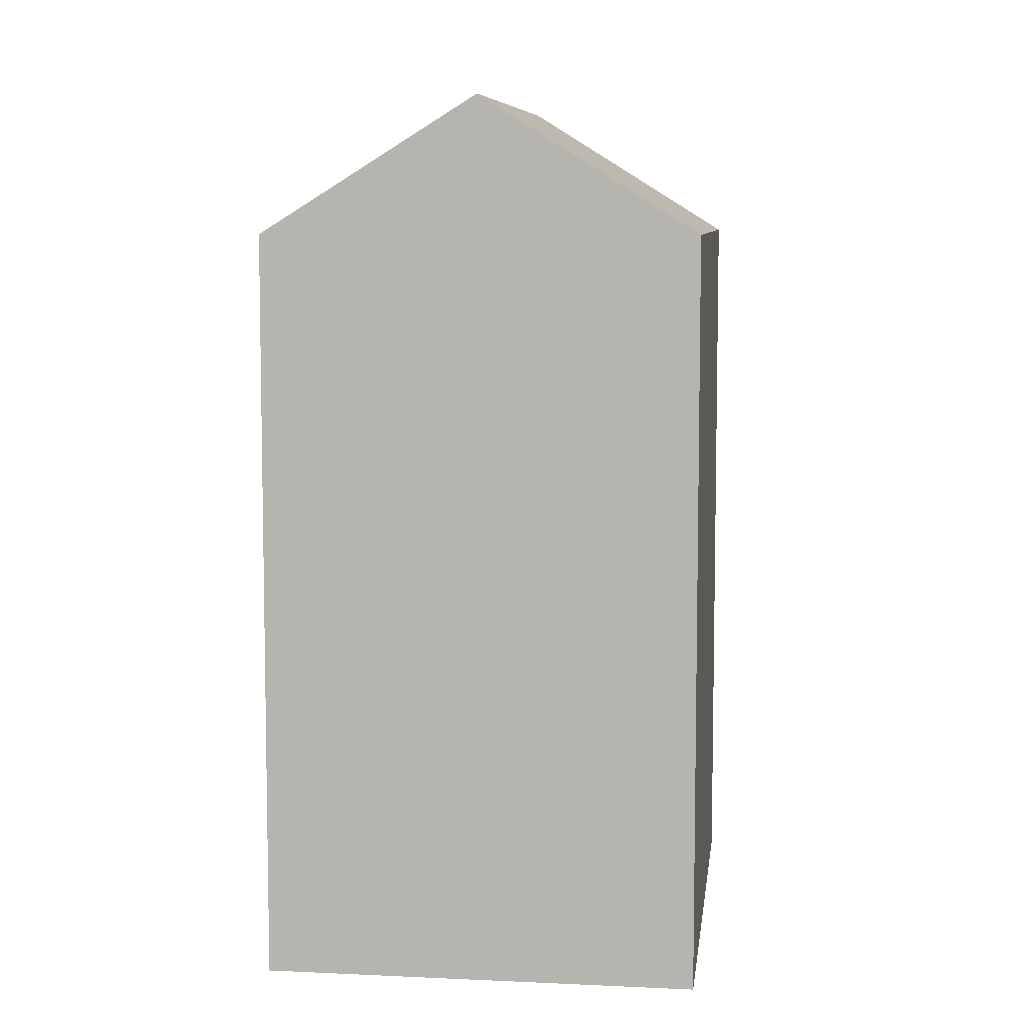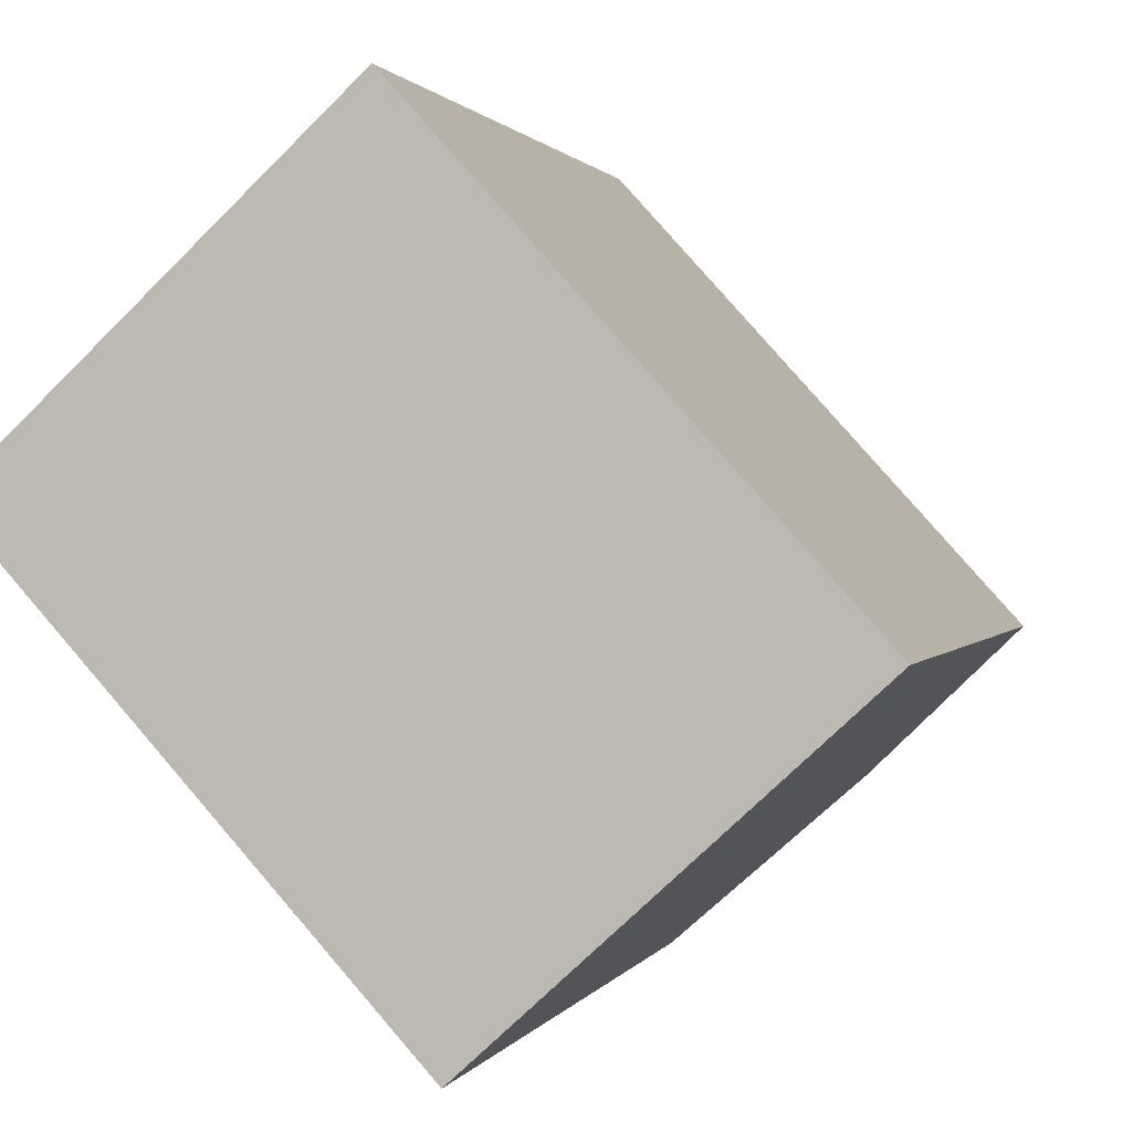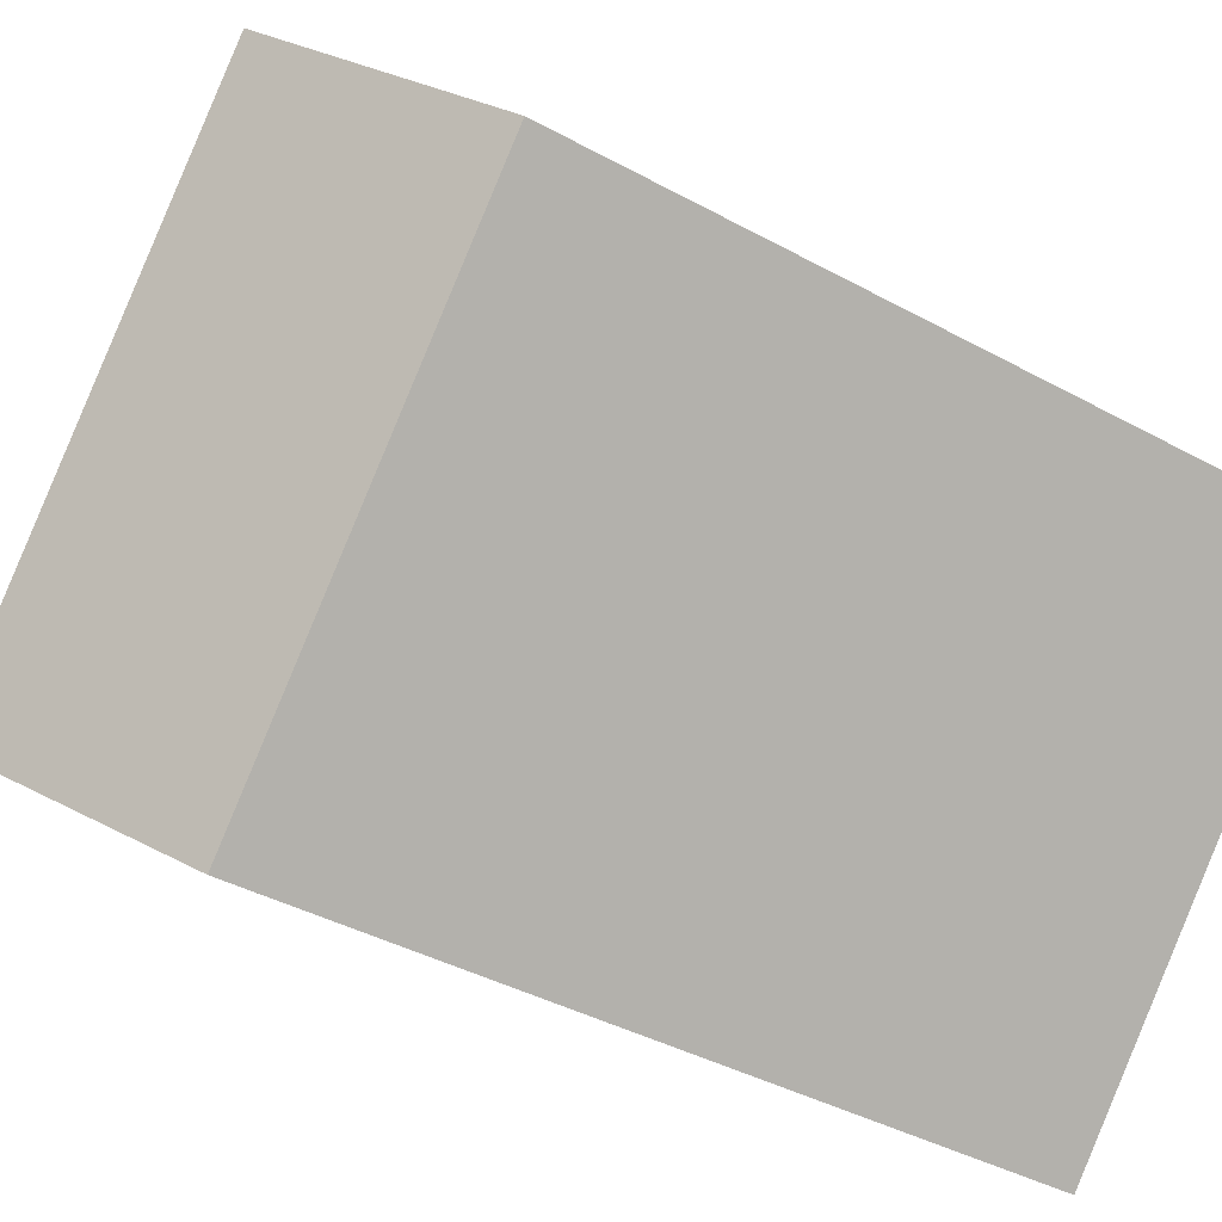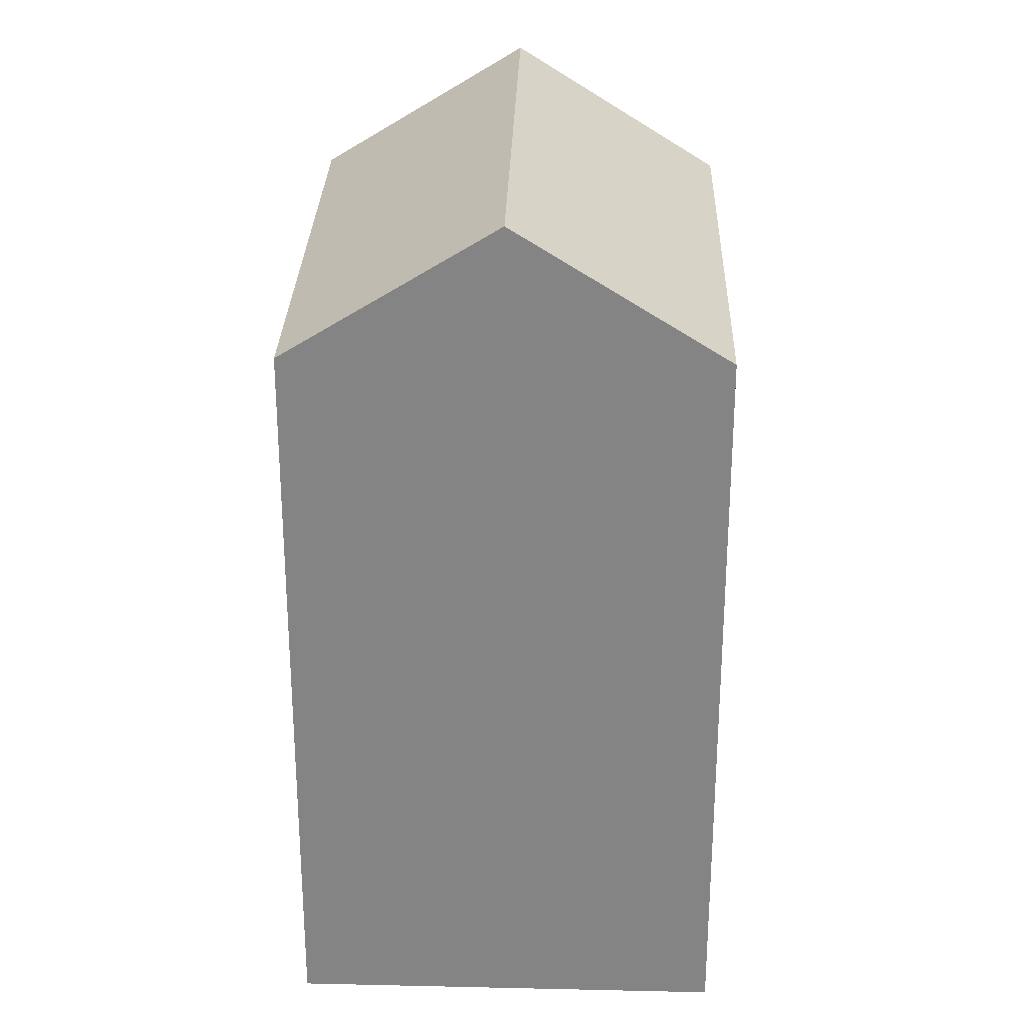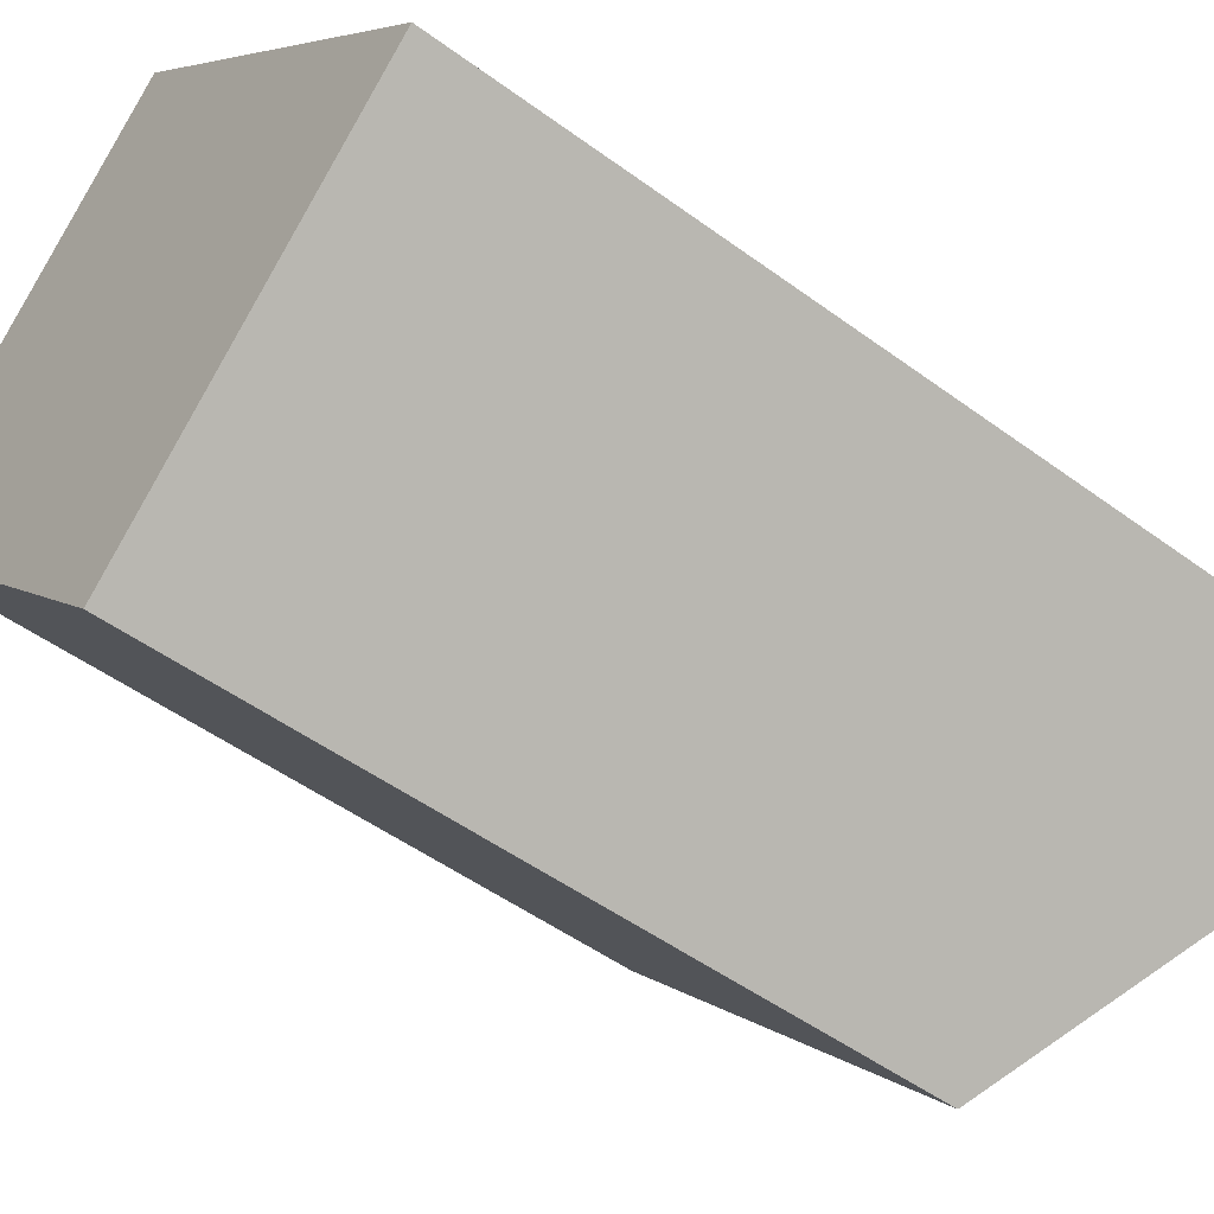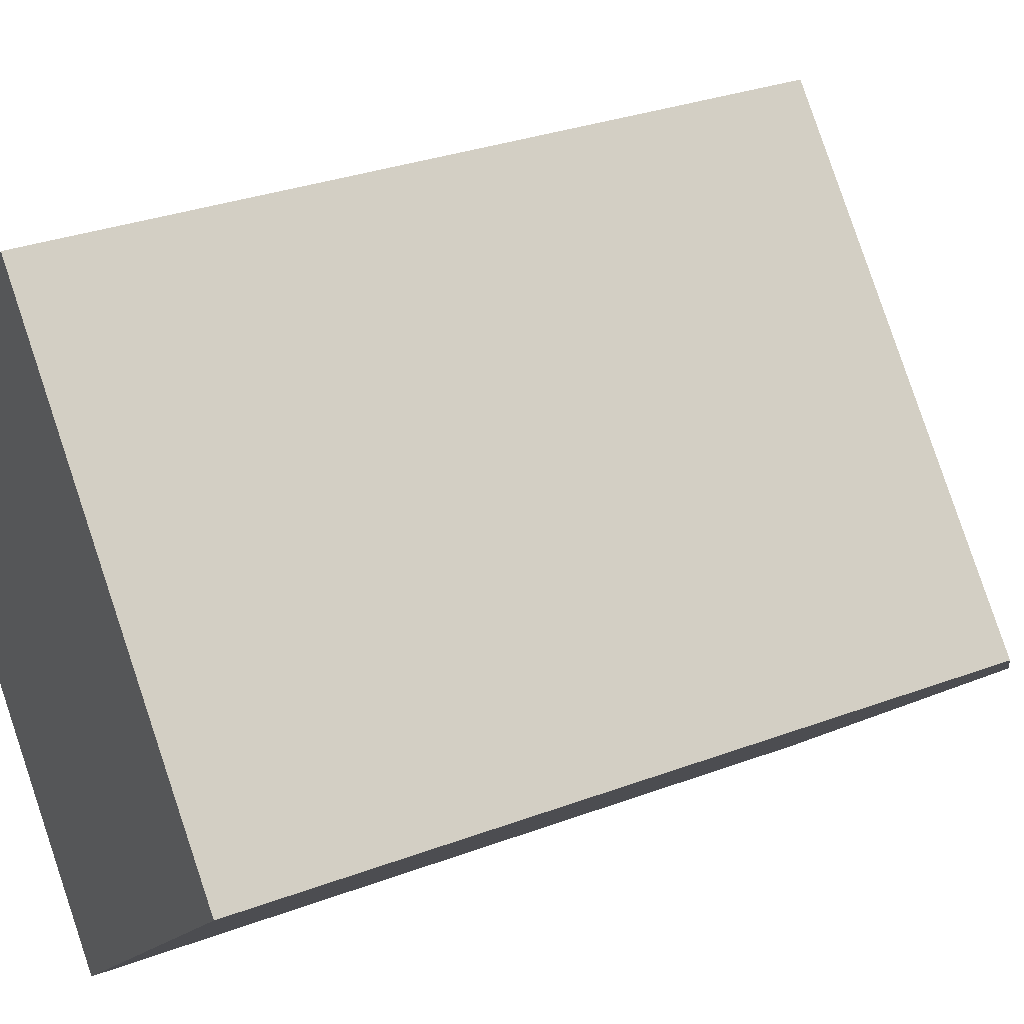
<metadata>
{"format":"obj","ext":"obj","renderer":"f3d","projection":"perspective","resolution":1024,"background":"white","views":[{"elev":7.5,"azim":-35.4,"up":"+Y"},{"elev":0.9,"azim":14.0,"up":"+Z"},{"elev":-39.0,"azim":-124.7,"up":"+Z"},{"elev":28.3,"azim":139.5,"up":"+Y"},{"elev":-49.5,"azim":50.8,"up":"+Z"},{"elev":30.8,"azim":61.7,"up":"+Z"}]}
</metadata>
<code>
v  8.448 20 7.92
v  4.224 -2.425e-16 3.96
v  8.447 -4.85e-16 7.92
v  0 0 0
v  0.0004257 20 -0.0006339
v  4.224 23.6 3.959
v  9.76 20 -10.75
v  14.03 4.191e-16 -6.844
v  9.76 6.584e-16 -10.75
v  18.3 1.798e-16 -2.936
v  18.3 20 -2.937
v  14.03 23.6 -6.845
g defaultobject
f 1 2 3
f 2 1 4
f 4 1 5
f 5 1 6
f 7 8 9
f 8 7 10
f 10 7 11
f 11 7 12
f 5 9 4
f 9 5 7
f 10 1 3
f 1 10 11
f 12 5 6
f 5 12 7
f 11 6 1
f 6 11 12
f 2 10 3
f 10 2 4
f 10 4 8
f 8 4 9

</code>
